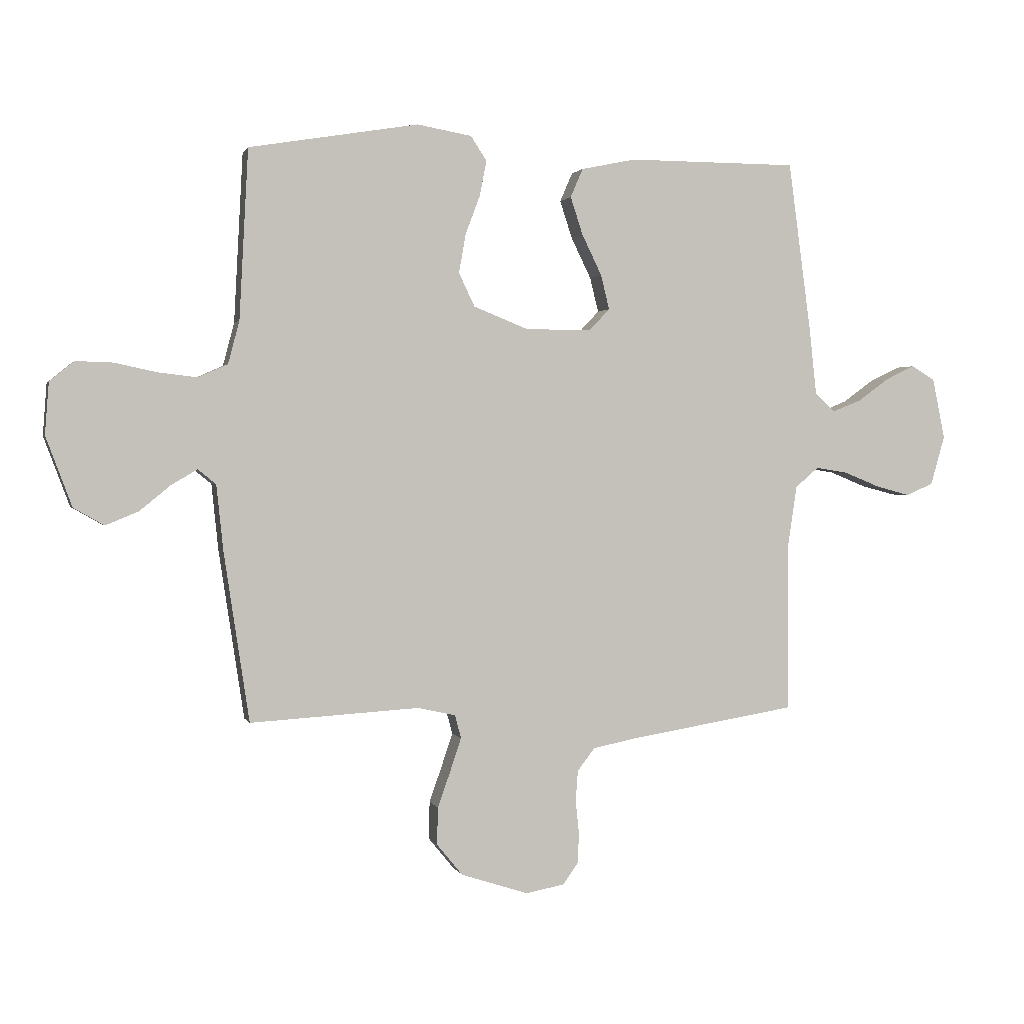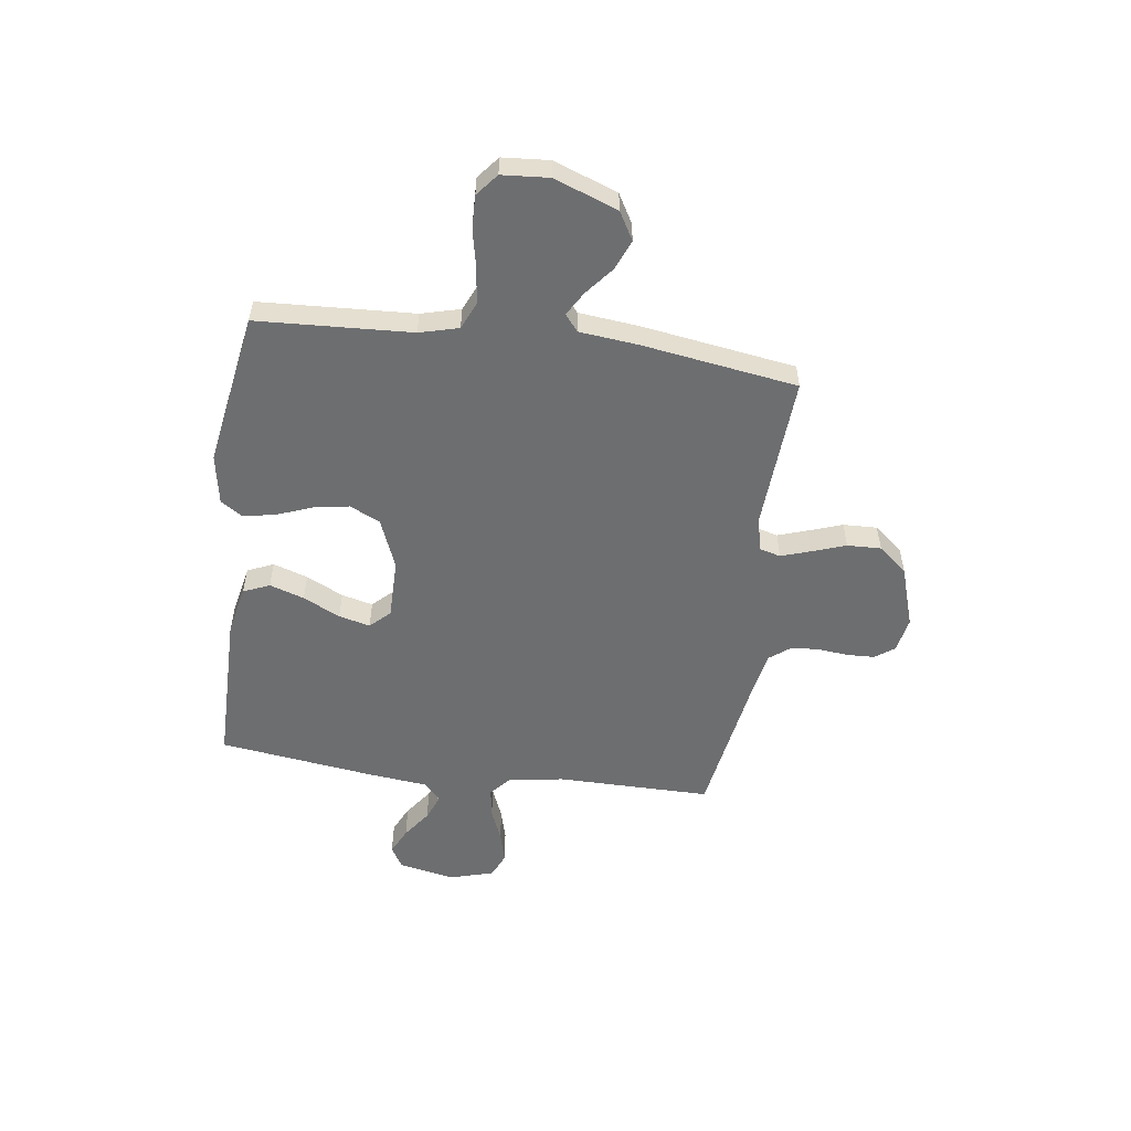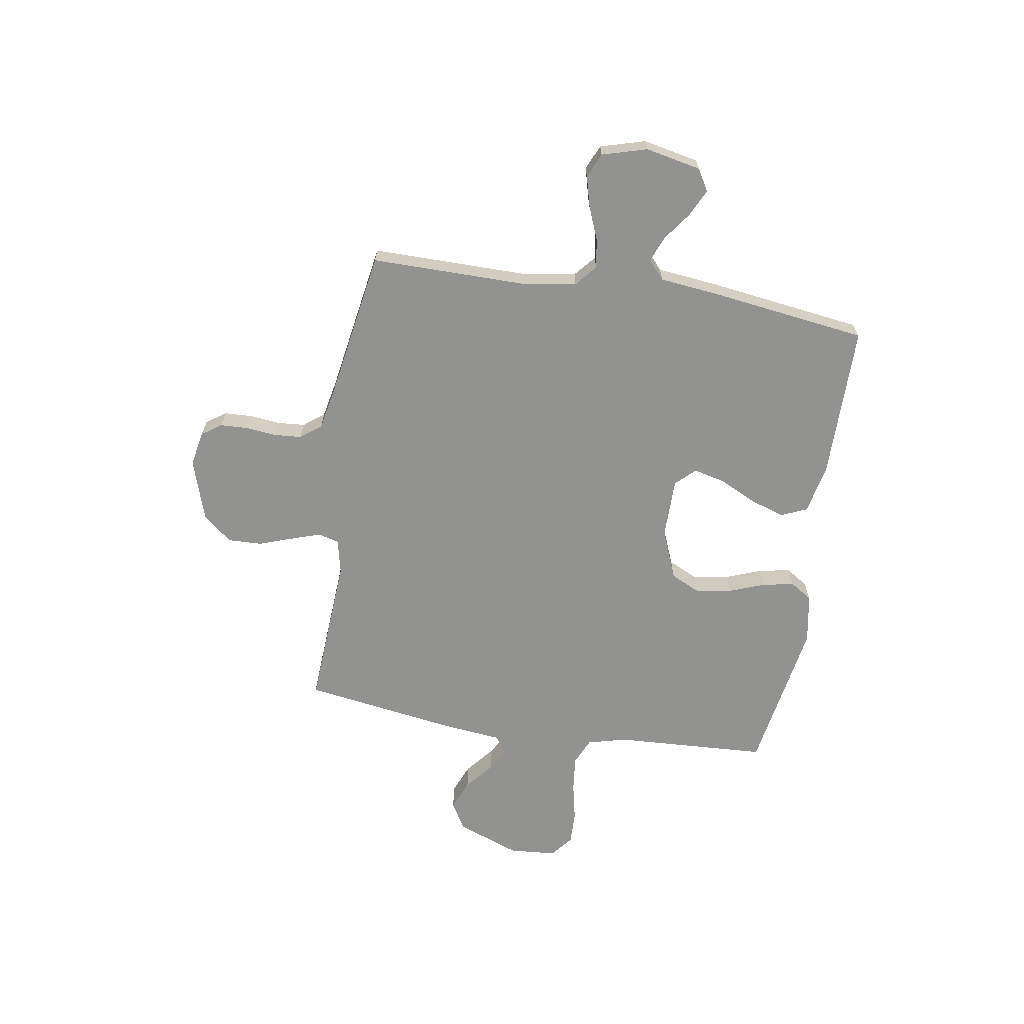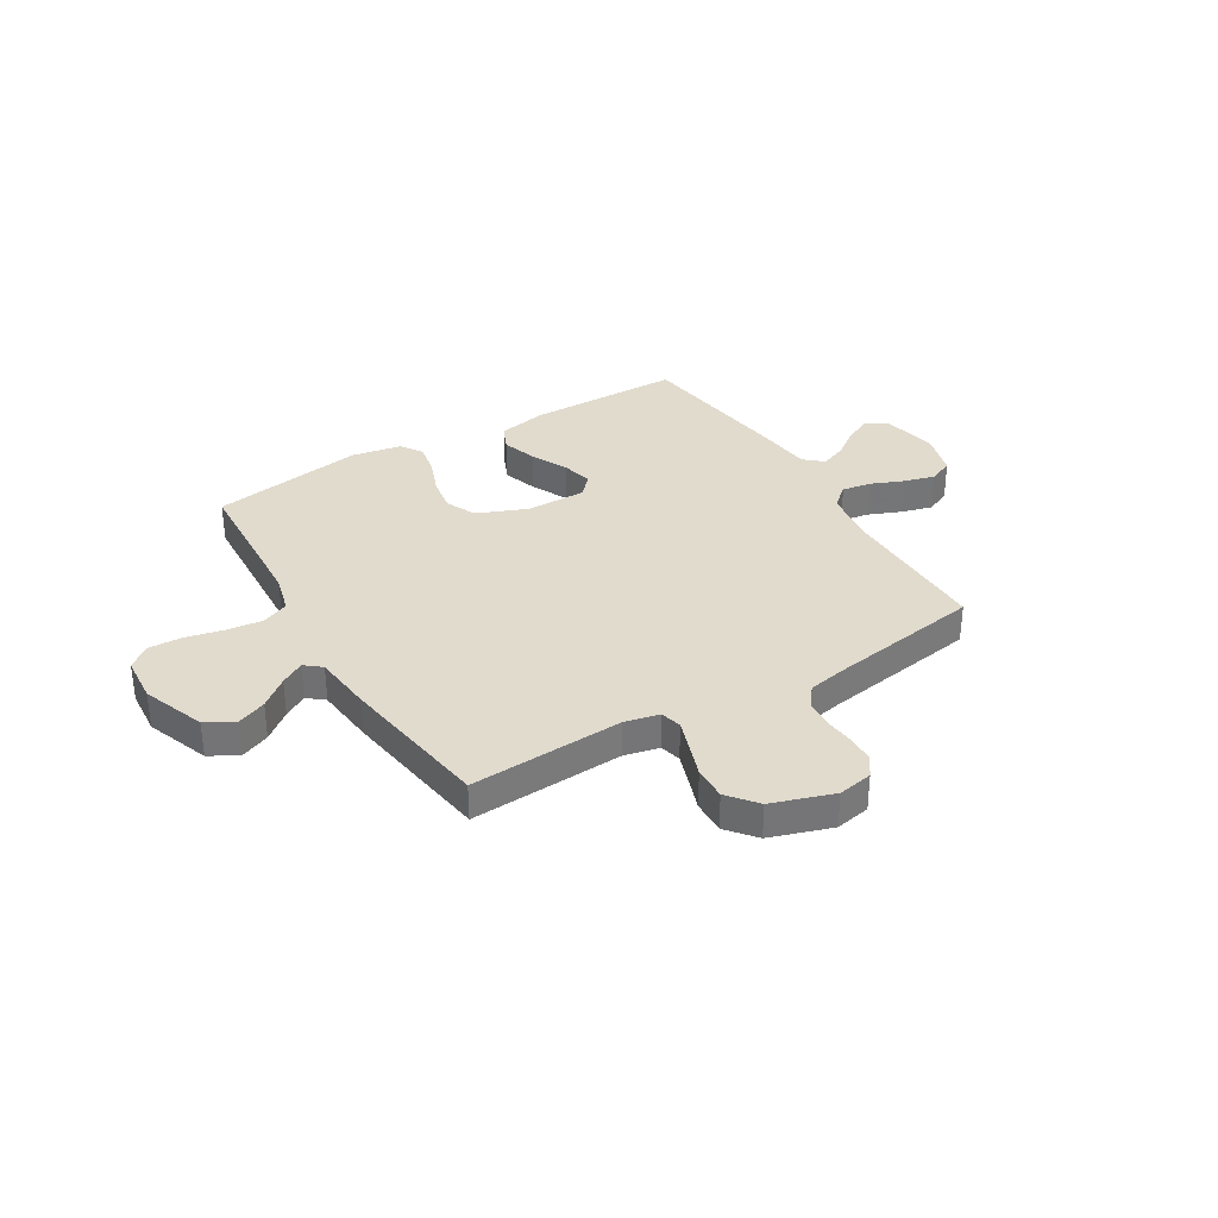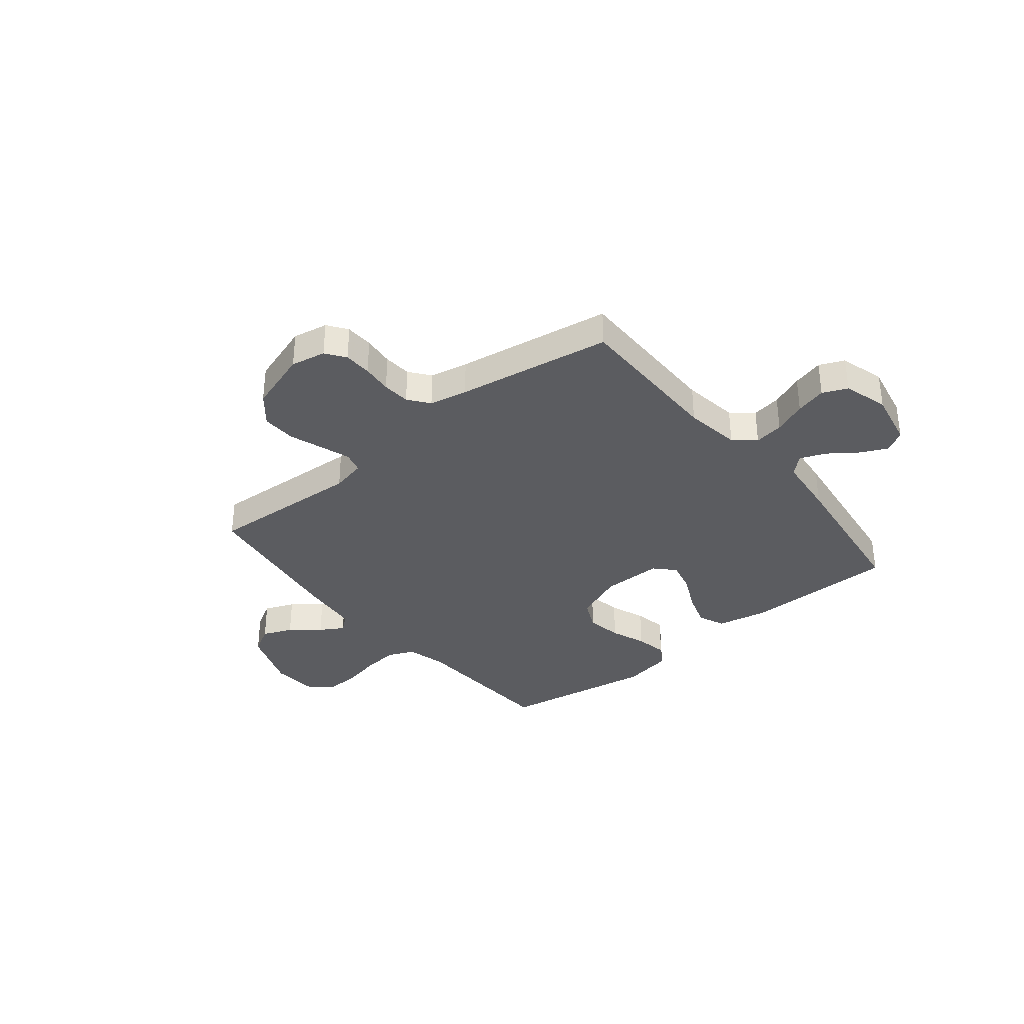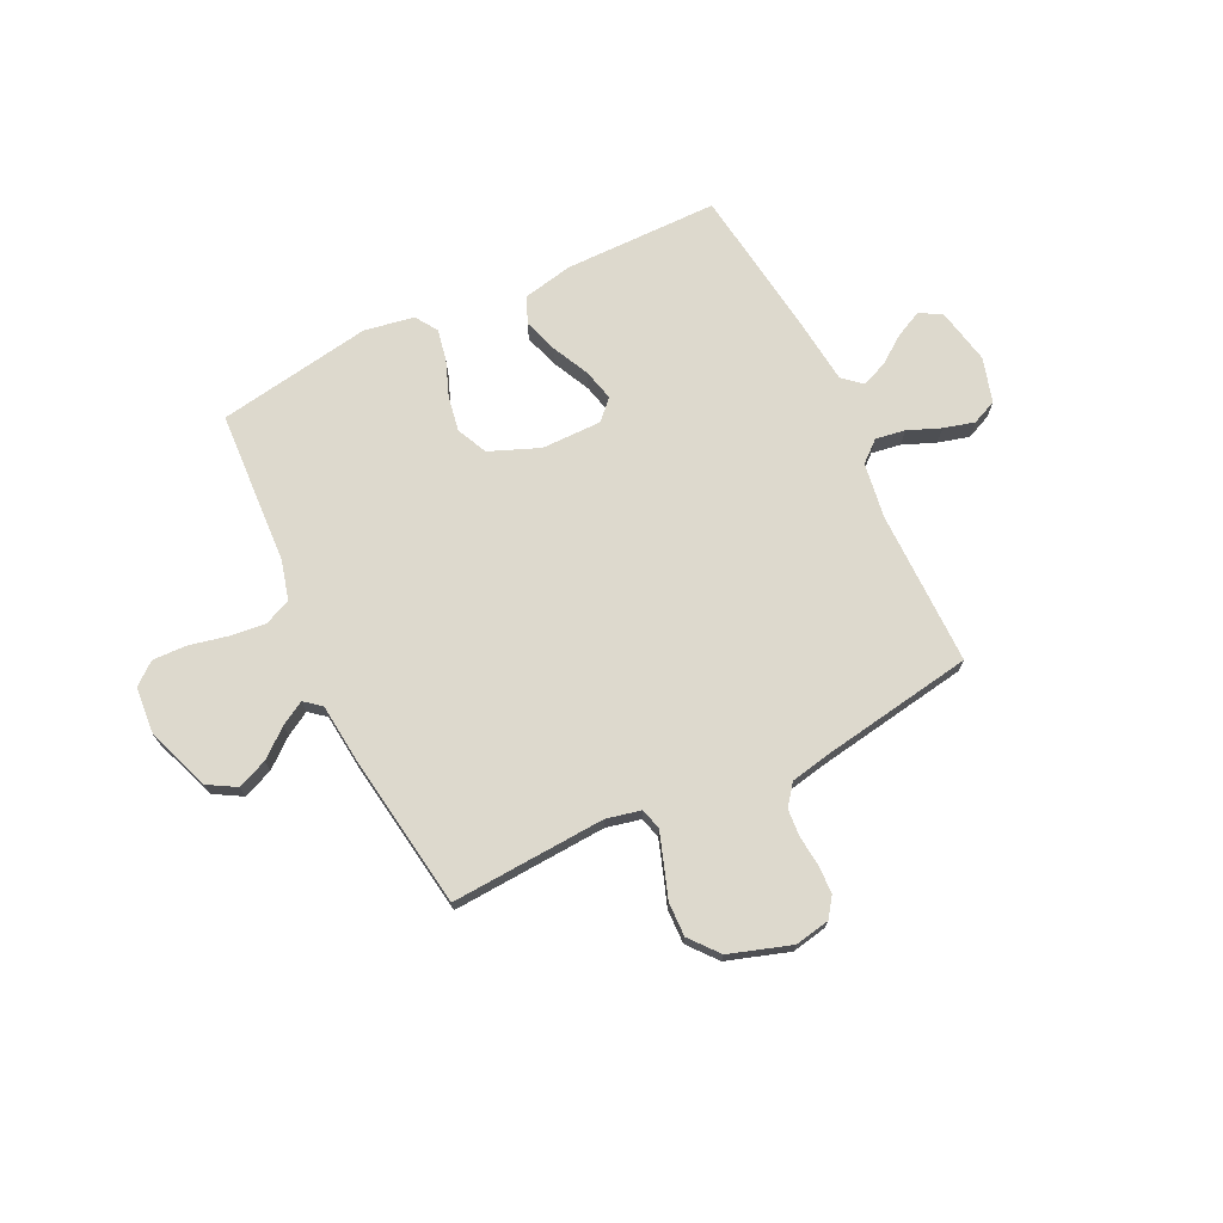
<metadata>
{"format":"obj","ext":"obj","renderer":"f3d","projection":"perspective","resolution":1024,"background":"white","views":[{"elev":1.4,"azim":165.6,"up":"+Z"},{"elev":-54.3,"azim":82.2,"up":"+Y"},{"elev":-66.2,"azim":-99.2,"up":"+Y"},{"elev":33.8,"azim":149.1,"up":"+Y"},{"elev":-34.9,"azim":-140.8,"up":"+Y"},{"elev":71.9,"azim":154.2,"up":"+Y"}]}
</metadata>
<code>
v 0.5 0.07 0.5
v 0.516 0.07 0.2
v 0.536 0.07 0.124
v 0.588 0.07 0.101
v 0.658 0.07 0.109
v 0.732 0.07 0.125
v 0.798 0.07 0.127
v 0.841 0.07 0.092
v 0.848 0.07 0
v 0.802 0.07 -0.123
v 0.748 0.07 -0.154
v 0.69 0.07 -0.13
v 0.635 0.07 -0.085
v 0.589 0.07 -0.058
v 0.557 0.07 -0.084
v 0.545 0.07 -0.2
v 0.5 0.07 -0.5
v 0.2 0.07 -0.482
v 0.133 0.07 -0.497
v 0.122 0.07 -0.538
v 0.141 0.07 -0.595
v 0.164 0.07 -0.661
v 0.166 0.07 -0.727
v 0.12 0.07 -0.783
v 0 0.07 -0.822
v -0.068 0.07 -0.809
v -0.095 0.07 -0.771
v -0.097 0.07 -0.717
v -0.091 0.07 -0.658
v -0.095 0.07 -0.604
v -0.126 0.07 -0.564
v -0.2 0.07 -0.549
v -0.5 0.07 -0.5
v -0.499 0.07 -0.2
v -0.515 0.07 -0.092
v -0.556 0.07 -0.057
v -0.613 0.07 -0.066
v -0.677 0.07 -0.092
v -0.737 0.07 -0.108
v -0.785 0.07 -0.087
v -0.81 0.07 0
v -0.788 0.07 0.108
v -0.746 0.07 0.133
v -0.694 0.07 0.108
v -0.639 0.07 0.068
v -0.589 0.07 0.048
v -0.553 0.07 0.08
v -0.54 0.07 0.2
v -0.5 0.07 0.5
v -0.2 0.07 0.501
v -0.103 0.07 0.481
v -0.081 0.07 0.43
v -0.103 0.07 0.363
v -0.138 0.07 0.291
v -0.153 0.07 0.23
v -0.117 0.07 0.192
v 0 0.07 0.192
v 0.097 0.07 0.231
v 0.125 0.07 0.29
v 0.113 0.07 0.359
v 0.087 0.07 0.428
v 0.075 0.07 0.49
v 0.103 0.07 0.533
v 0.2 0.07 0.55
v 0.5 0 0.5
v 0.516 0 0.2
v 0.536 0 0.124
v 0.588 0 0.101
v 0.658 0 0.109
v 0.732 0 0.125
v 0.798 0 0.127
v 0.841 0 0.092
v 0.848 0 0
v 0.802 0 -0.123
v 0.748 0 -0.154
v 0.69 0 -0.13
v 0.635 0 -0.085
v 0.589 0 -0.058
v 0.557 0 -0.084
v 0.545 0 -0.2
v 0.5 0 -0.5
v 0.2 0 -0.482
v 0.133 0 -0.497
v 0.122 0 -0.538
v 0.141 0 -0.595
v 0.164 0 -0.661
v 0.166 0 -0.727
v 0.12 0 -0.783
v 0 0 -0.822
v -0.068 0 -0.809
v -0.095 0 -0.771
v -0.097 0 -0.717
v -0.091 0 -0.658
v -0.095 0 -0.604
v -0.126 0 -0.564
v -0.2 0 -0.549
v -0.5 0 -0.5
v -0.499 0 -0.2
v -0.515 0 -0.092
v -0.556 0 -0.057
v -0.613 0 -0.066
v -0.677 0 -0.092
v -0.737 0 -0.108
v -0.785 0 -0.087
v -0.81 0 0
v -0.788 0 0.108
v -0.746 0 0.133
v -0.694 0 0.108
v -0.639 0 0.068
v -0.589 0 0.048
v -0.553 0 0.08
v -0.54 0 0.2
v -0.5 0 0.5
v -0.2 0 0.501
v -0.103 0 0.481
v -0.081 0 0.43
v -0.103 0 0.363
v -0.138 0 0.291
v -0.153 0 0.23
v -0.117 0 0.192
v 0 0 0.192
v 0.097 0 0.231
v 0.125 0 0.29
v 0.113 0 0.359
v 0.087 0 0.428
v 0.075 0 0.49
v 0.103 0 0.533
v 0.2 0 0.55
f 64 1 2
f 63 64 2
f 62 63 2
f 61 62 2
f 60 61 2
f 59 60 2 3
f 58 59 3 4
f 57 58 4
f 56 57 4
f 52 53 54
f 51 52 54
f 50 51 54
f 49 50 54
f 48 49 54
f 47 48 54
f 46 47 54 55
f 43 44 45
f 42 43 45
f 41 42 45
f 40 41 45
f 39 40 45
f 38 39 45
f 37 38 45
f 36 37 45 46
f 46 55 56
f 36 46 56
f 35 36 56
f 32 33 34
f 35 56 4
f 34 35 4
f 32 34 4
f 31 32 4
f 27 28 29
f 26 27 29
f 25 26 29
f 24 25 29
f 23 24 29
f 22 23 29
f 21 22 29
f 20 21 29 30
f 15 16 17 18
f 15 18 19
f 11 12 13
f 10 11 13
f 9 10 13
f 8 9 13
f 7 8 13
f 6 7 13
f 5 6 13
f 5 13 14
f 4 5 14 15
f 19 20 30 31
f 4 15 19 31
f 66 65 128
f 66 128 127
f 66 127 126
f 66 126 125
f 66 125 124
f 67 66 124 123
f 68 67 123 122
f 68 122 121
f 68 121 120
f 118 117 116
f 118 116 115
f 118 115 114
f 118 114 113
f 118 113 112
f 118 112 111
f 119 118 111 110
f 109 108 107
f 109 107 106
f 109 106 105
f 109 105 104
f 109 104 103
f 109 103 102
f 109 102 101
f 110 109 101 100
f 120 119 110
f 120 110 100
f 120 100 99
f 98 97 96
f 68 120 99
f 68 99 98
f 68 98 96
f 68 96 95
f 93 92 91
f 93 91 90
f 93 90 89
f 93 89 88
f 93 88 87
f 93 87 86
f 93 86 85
f 94 93 85 84
f 82 81 80 79
f 83 82 79
f 77 76 75
f 77 75 74
f 77 74 73
f 77 73 72
f 77 72 71
f 77 71 70
f 77 70 69
f 78 77 69
f 79 78 69 68
f 95 94 84 83
f 95 83 79 68
f 1 65 66 2
f 2 66 67 3
f 3 67 68 4
f 4 68 69 5
f 5 69 70 6
f 6 70 71 7
f 7 71 72 8
f 8 72 73 9
f 9 73 74 10
f 10 74 75 11
f 11 75 76 12
f 12 76 77 13
f 13 77 78 14
f 14 78 79 15
f 15 79 80 16
f 16 80 81 17
f 17 81 82 18
f 18 82 83 19
f 19 83 84 20
f 20 84 85 21
f 21 85 86 22
f 22 86 87 23
f 23 87 88 24
f 24 88 89 25
f 25 89 90 26
f 26 90 91 27
f 27 91 92 28
f 28 92 93 29
f 29 93 94 30
f 30 94 95 31
f 31 95 96 32
f 32 96 97 33
f 33 97 98 34
f 34 98 99 35
f 35 99 100 36
f 36 100 101 37
f 37 101 102 38
f 38 102 103 39
f 39 103 104 40
f 40 104 105 41
f 41 105 106 42
f 42 106 107 43
f 43 107 108 44
f 44 108 109 45
f 45 109 110 46
f 46 110 111 47
f 47 111 112 48
f 48 112 113 49
f 49 113 114 50
f 50 114 115 51
f 51 115 116 52
f 52 116 117 53
f 53 117 118 54
f 54 118 119 55
f 55 119 120 56
f 56 120 121 57
f 57 121 122 58
f 58 122 123 59
f 59 123 124 60
f 60 124 125 61
f 61 125 126 62
f 62 126 127 63
f 63 127 128 64
f 64 128 65 1

</code>
